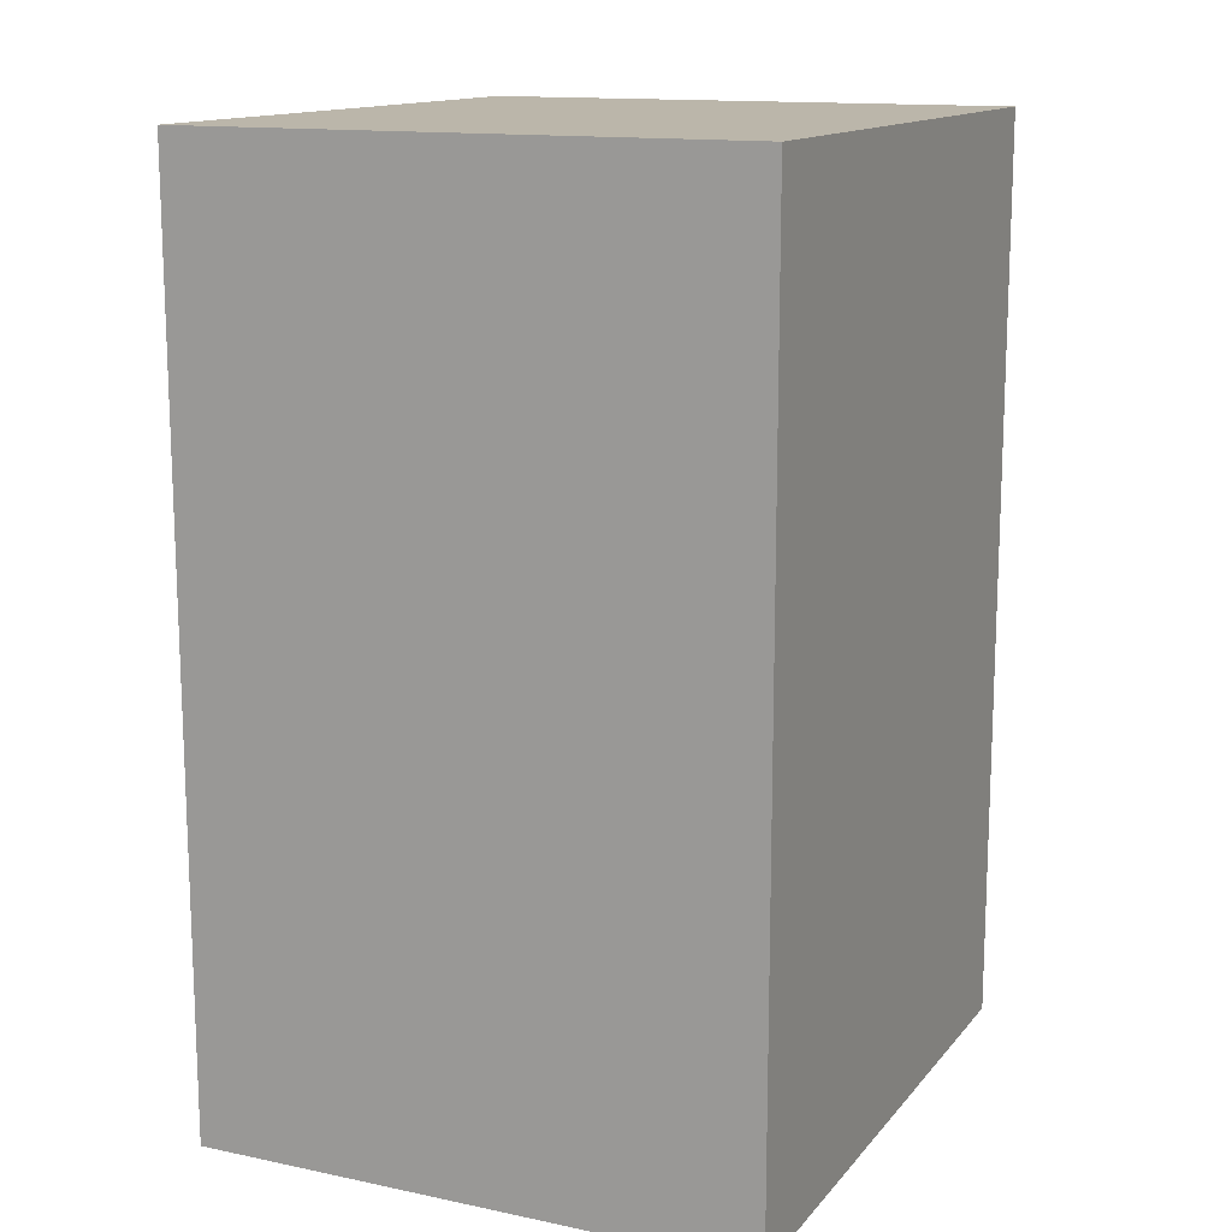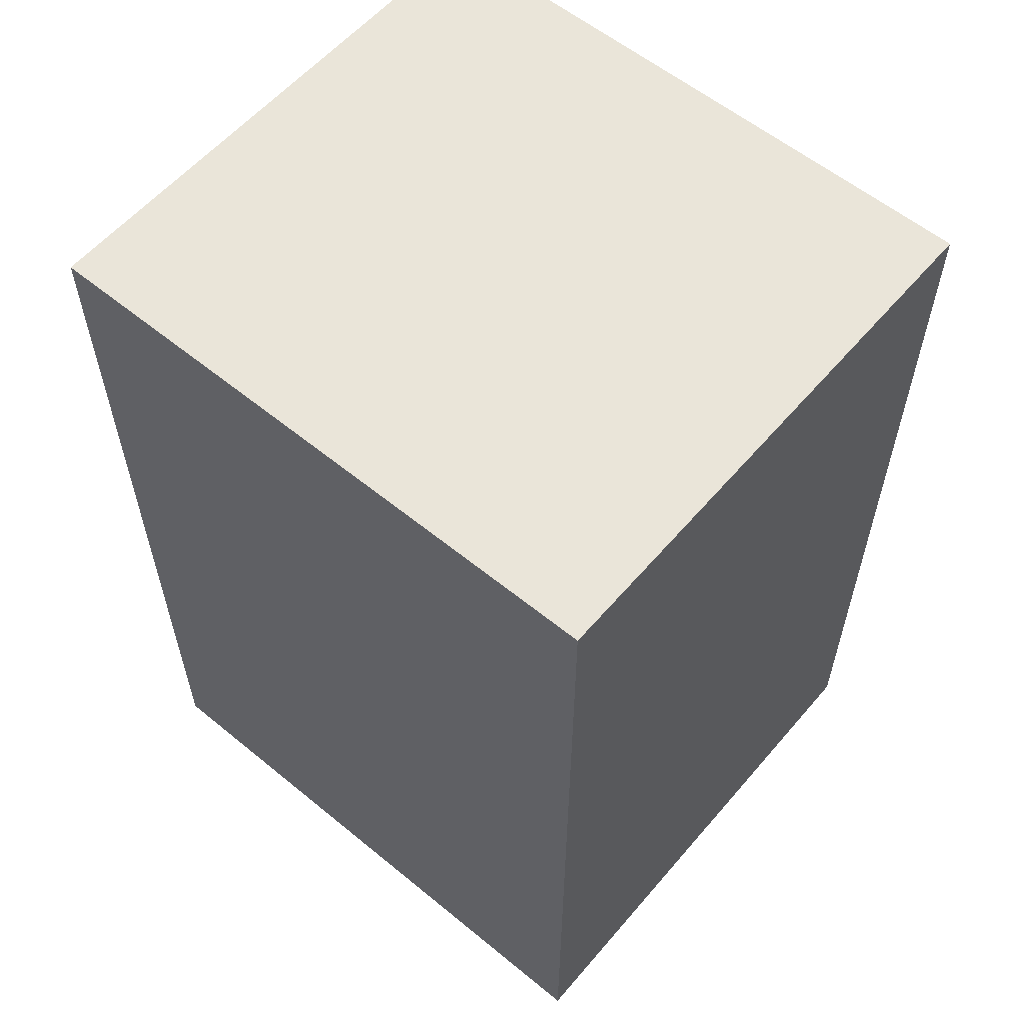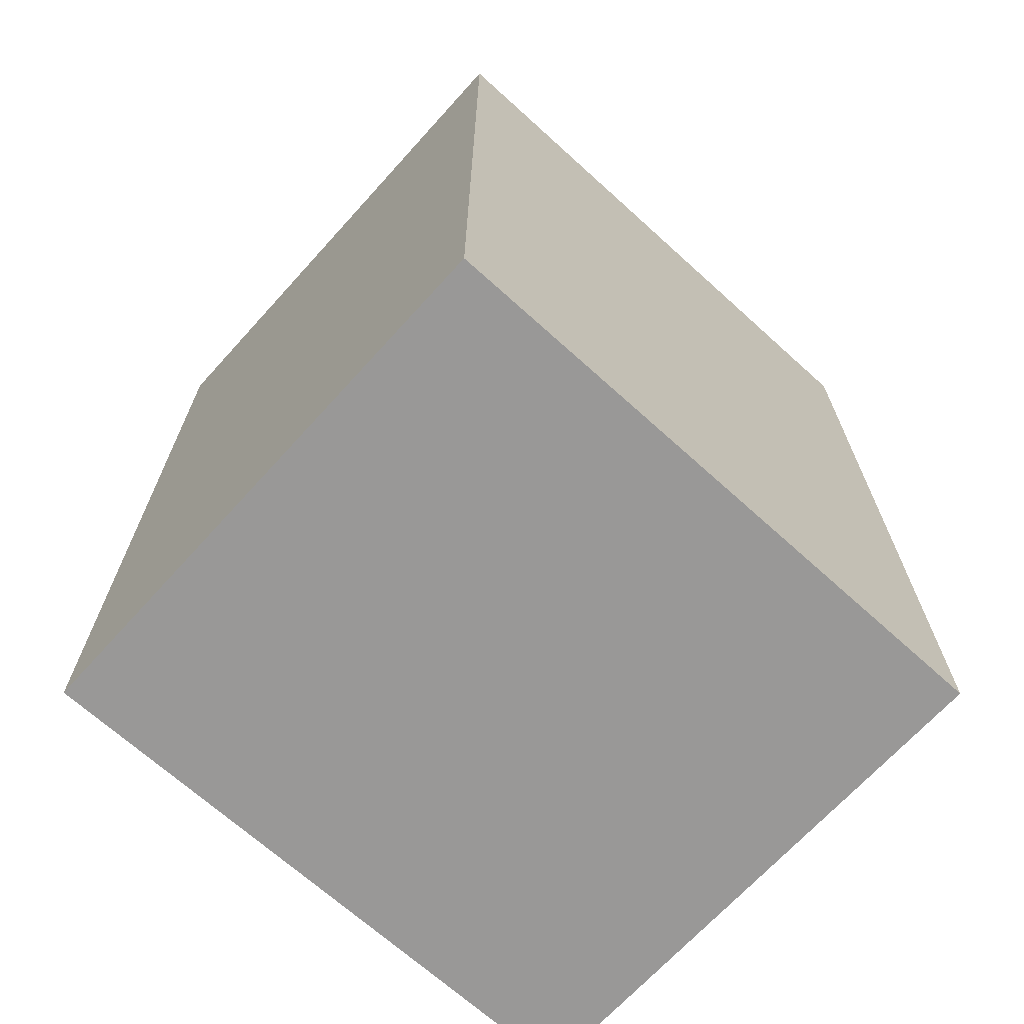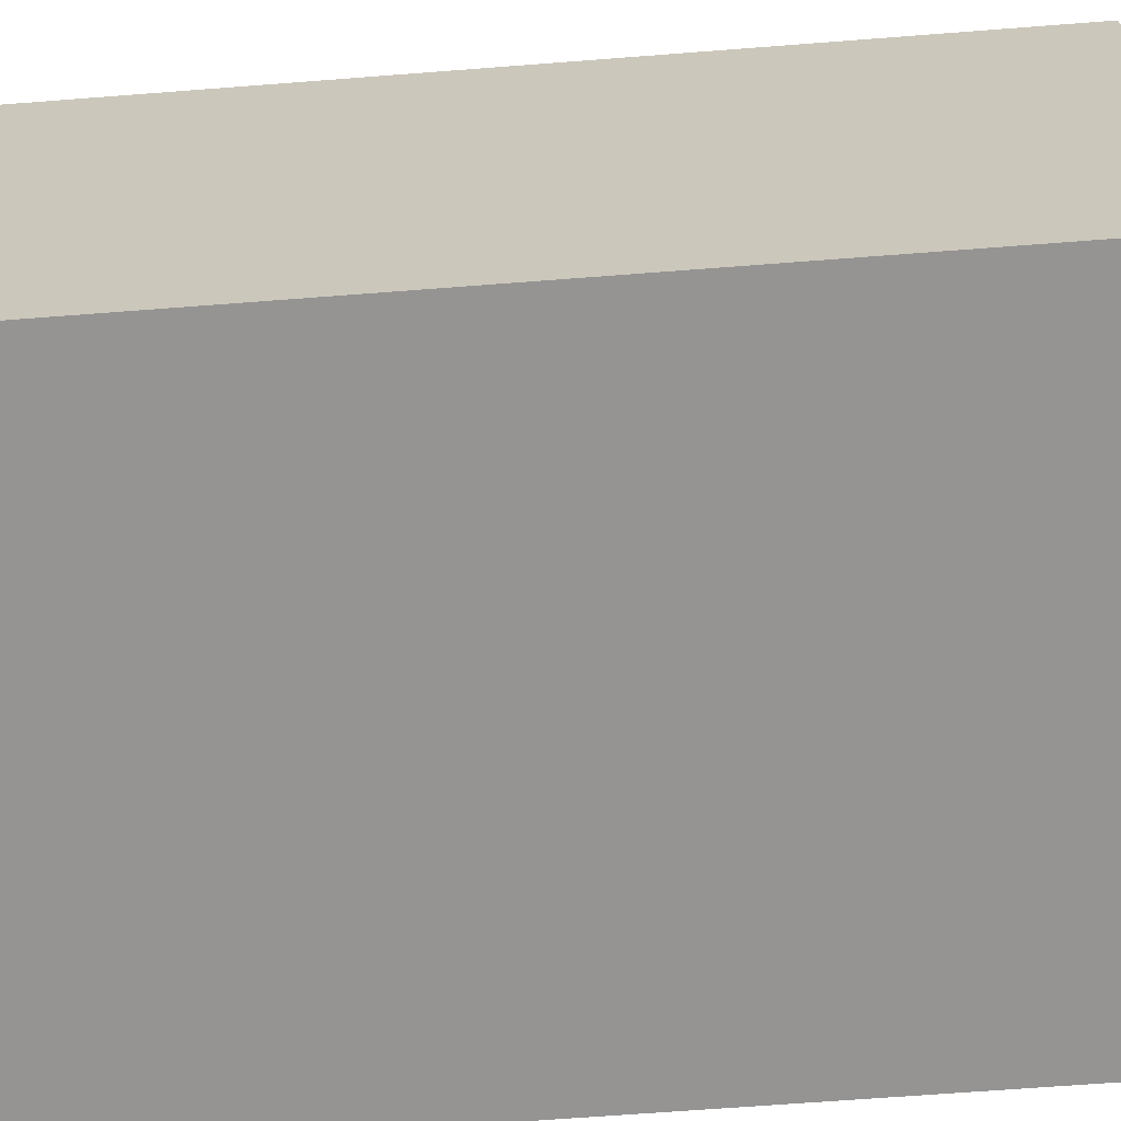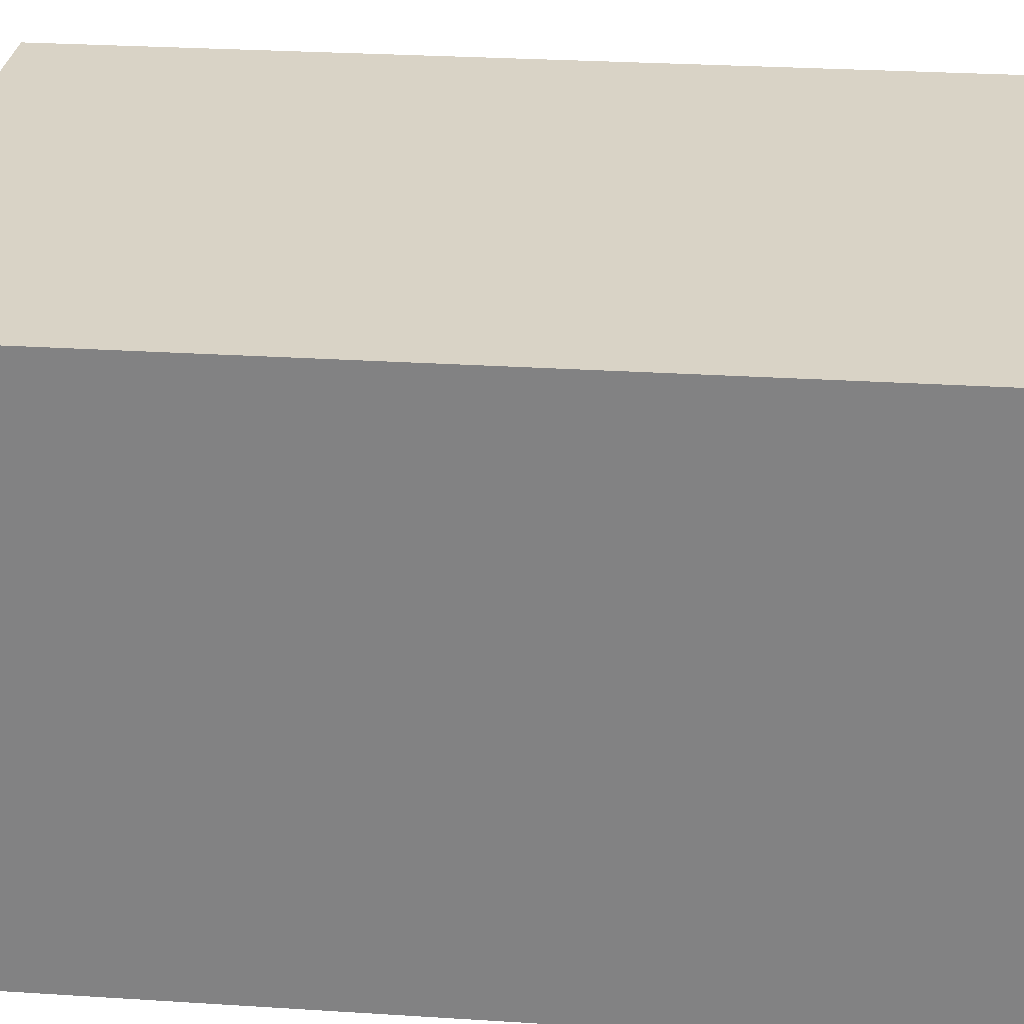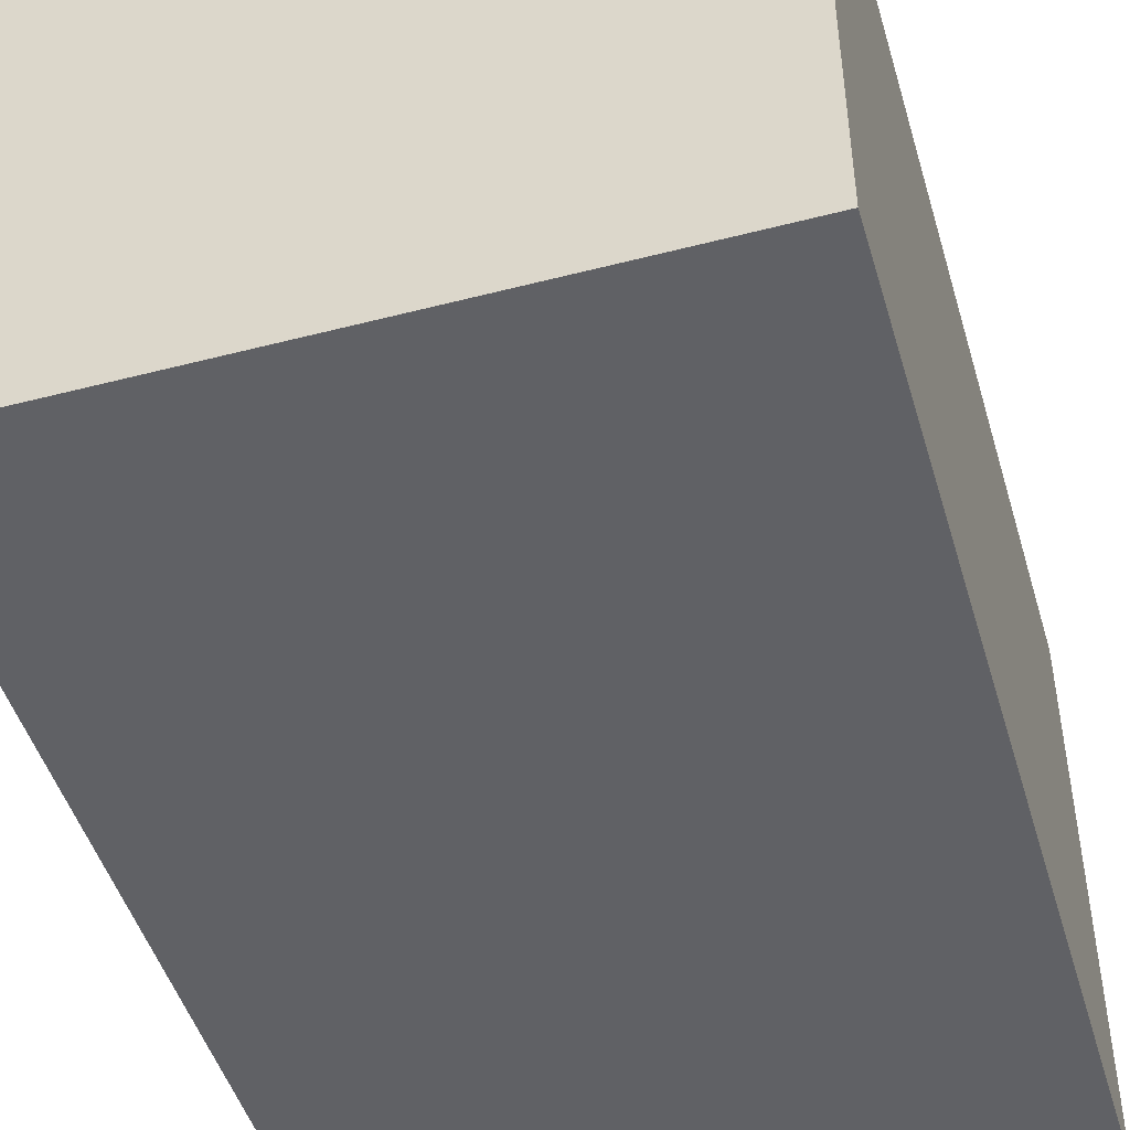
<metadata>
{"format":"obj","ext":"obj","renderer":"f3d","projection":"perspective","resolution":1024,"background":"white","views":[{"elev":13.9,"azim":-65.2,"up":"+Y"},{"elev":58.4,"azim":-139.8,"up":"+Y"},{"elev":-68.7,"azim":137.8,"up":"+Y"},{"elev":-67.2,"azim":94.4,"up":"+Z"},{"elev":28.3,"azim":95.5,"up":"+Z"},{"elev":-47.5,"azim":-163.7,"up":"+Z"}]}
</metadata>
<code>
o
v -2.1 -3.1 1.9
v -2.1 -3.1 -1.9
v -2.1 2.8 1.9
v -2.1 2.8 -1.9
v -2.1 3.2 1.9
v -2.1 3.2 -1.9
v 2.1 -3.1 1.9
v 2.1 -3.1 -1.9
v 2.1 2.8 1.9
v 2.1 2.8 -1.9
v 2.1 3.2 1.9
v 2.1 3.2 -1.9
v -2.1 -3.1 1.9
v -2.1 2.8 1.9
v -2.1 3.2 1.9
v 2.1 -3.1 1.9
v 2.1 2.8 1.9
v 2.1 3.2 1.9
v -2.1 -3.1 -1.9
v -2.1 2.8 -1.9
v -2.1 3.2 -1.9
v 2.1 -3.1 -1.9
v 2.1 2.8 -1.9
v 2.1 3.2 -1.9
v -2.1 -3.1 1.9
v 2.1 -3.1 1.9
v -2.1 -3.1 -1.9
v 2.1 -3.1 -1.9
v -2.1 3.2 1.9
v 2.1 3.2 1.9
v -2.1 3.2 -1.9
v 2.1 3.2 -1.9
f 3 2 1
f 4 2 3
f 5 4 3
f 6 4 5
f 7 8 9
f 9 8 10
f 9 10 11
f 11 10 12
f 16 14 13
f 17 15 14
f 17 14 16
f 18 15 17
f 19 20 22
f 20 21 23
f 22 20 23
f 23 21 24
f 27 26 25
f 28 26 27
f 29 30 31
f 31 30 32

</code>
